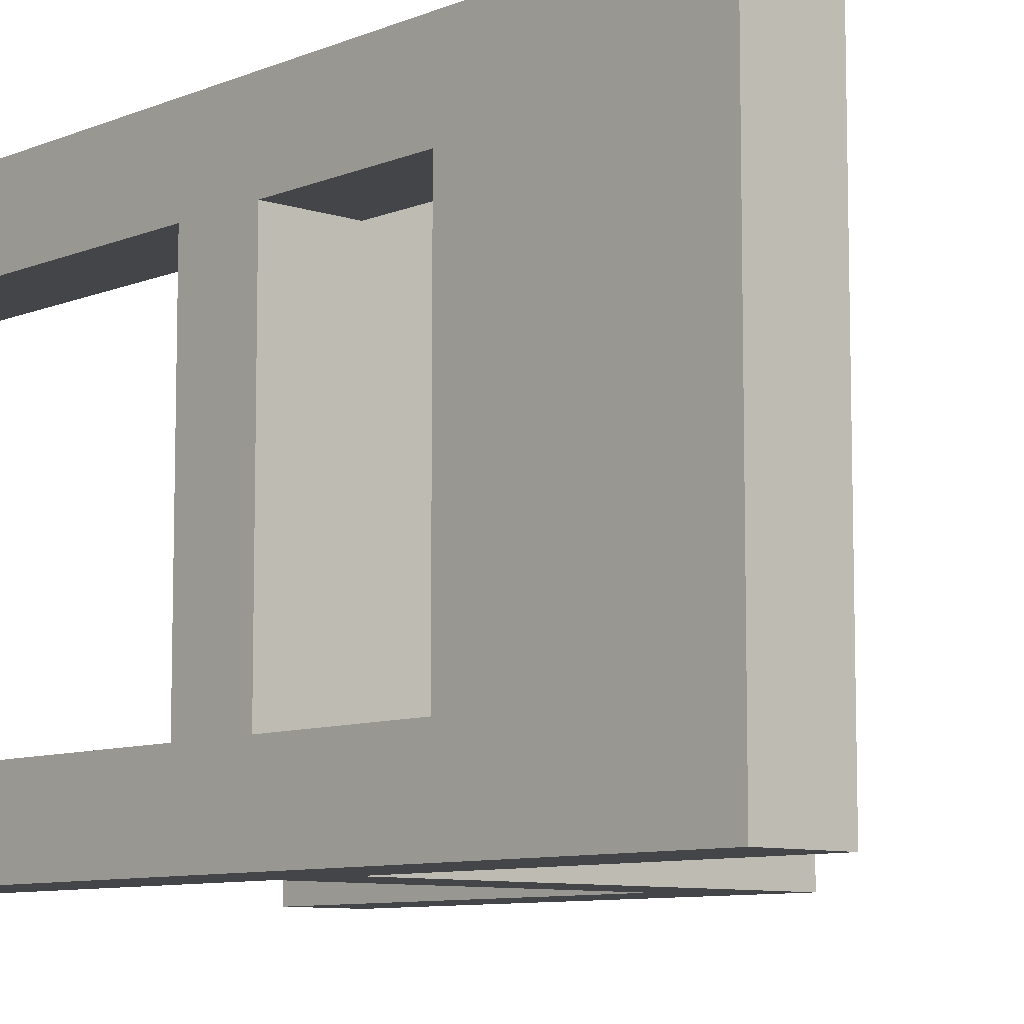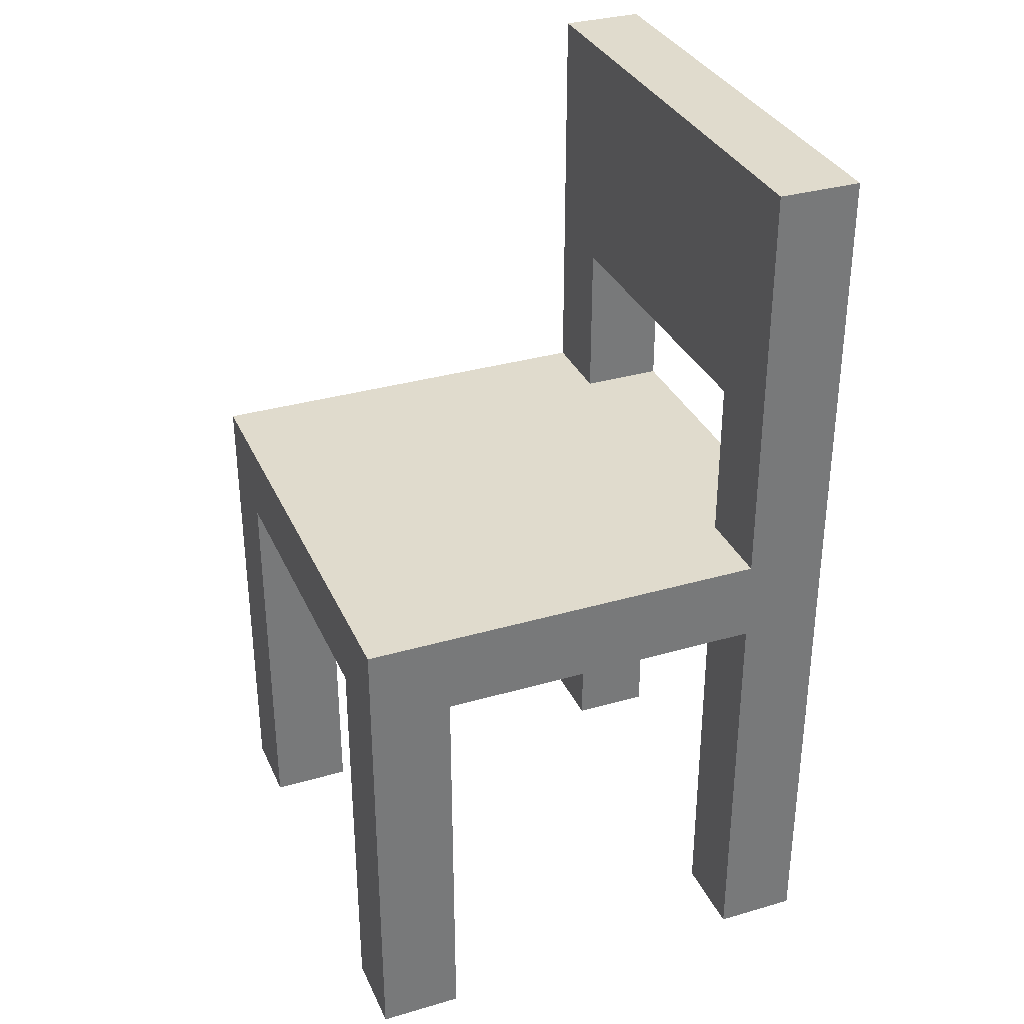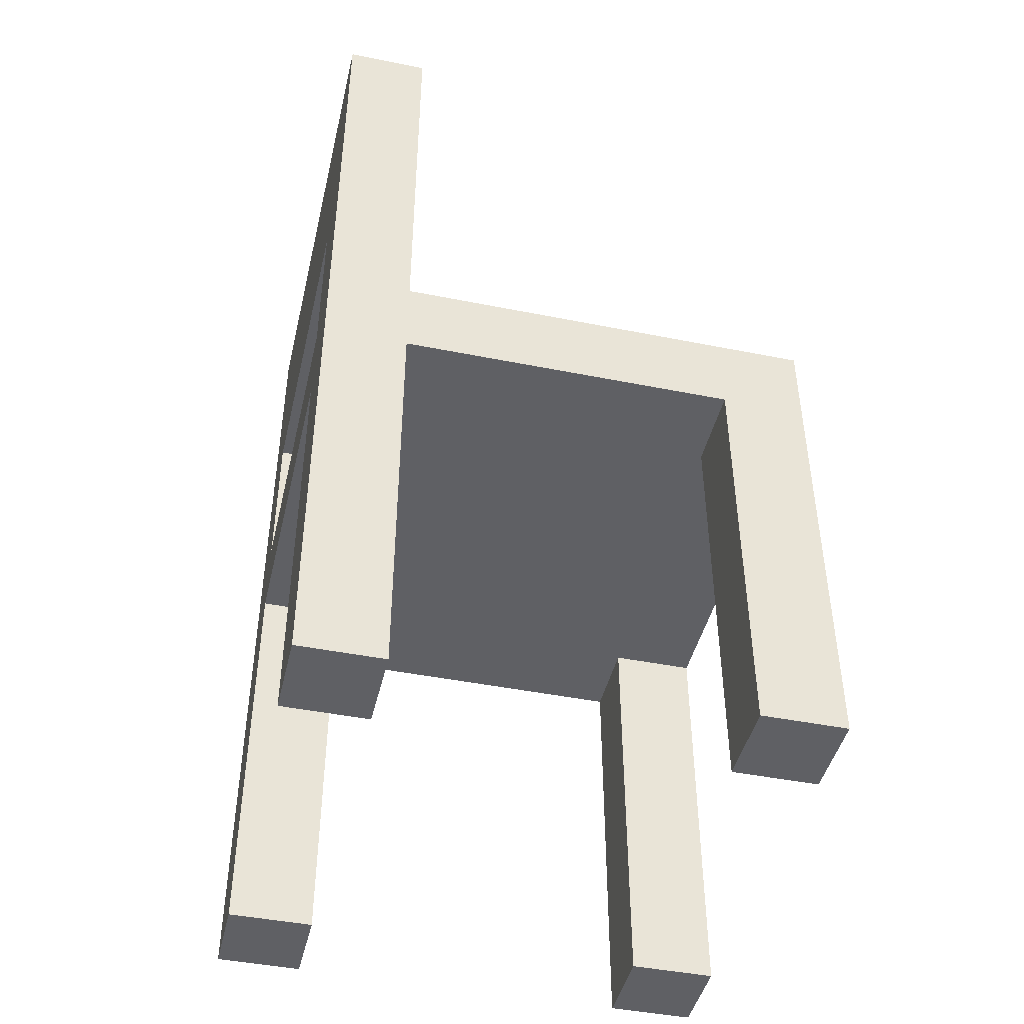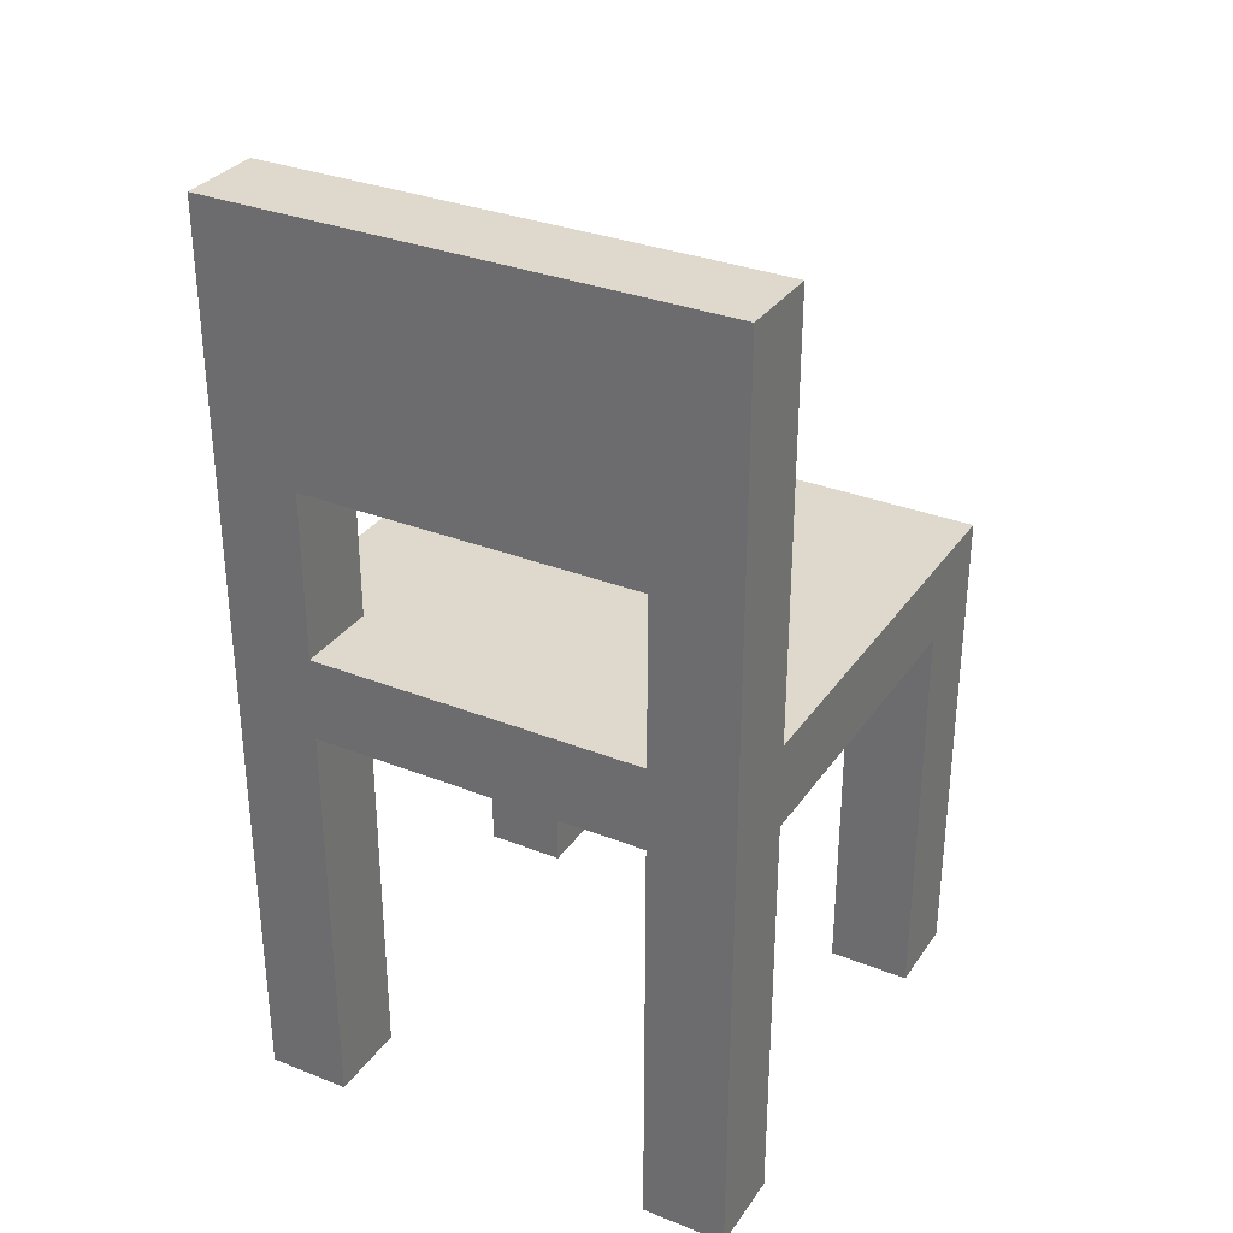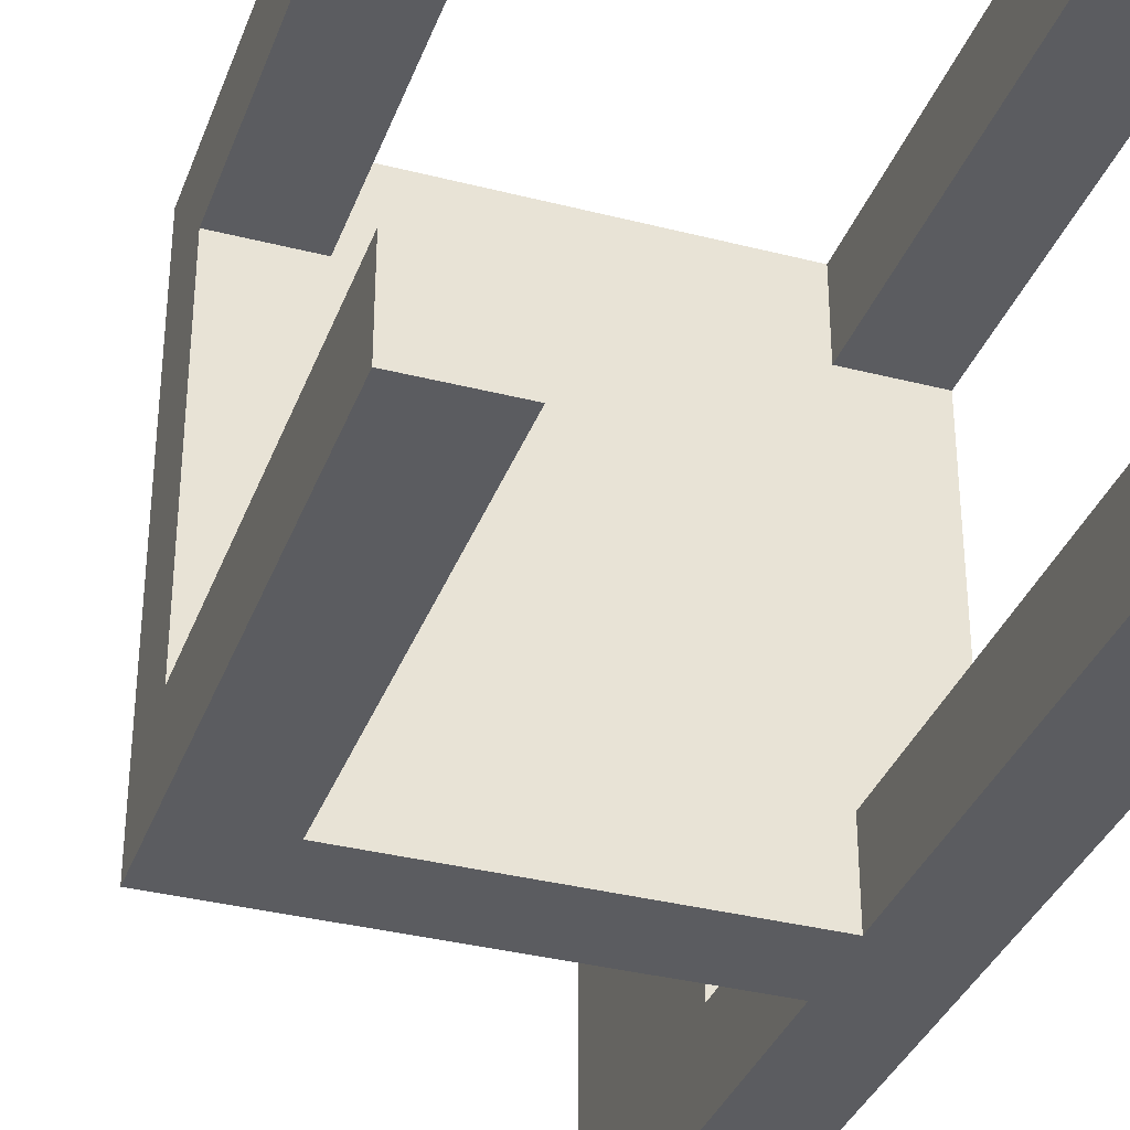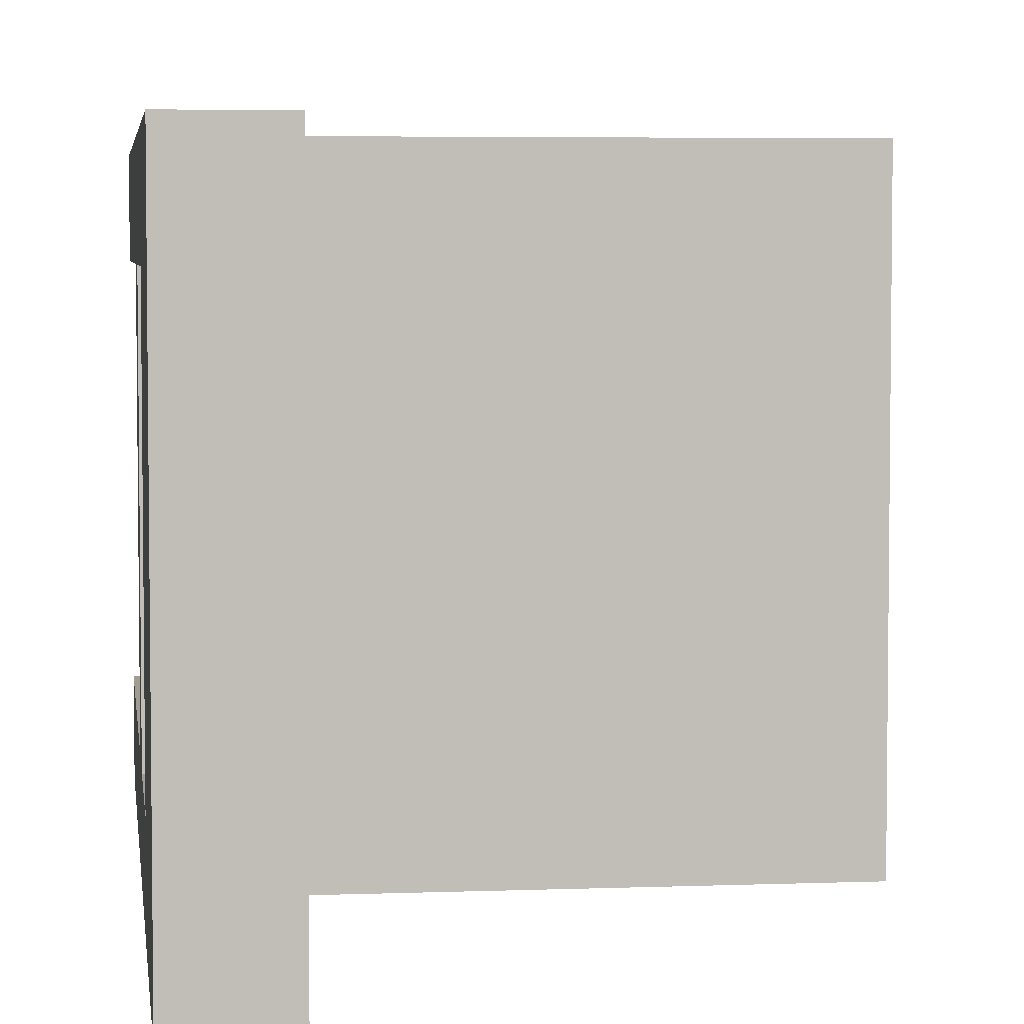
<metadata>
{"format":"obj","ext":"obj","renderer":"f3d","projection":"perspective","resolution":1024,"background":"white","views":[{"elev":-8.6,"azim":138.0,"up":"+Z"},{"elev":33.2,"azim":-21.7,"up":"+Y"},{"elev":-44.9,"azim":166.9,"up":"+Y"},{"elev":32.1,"azim":119.0,"up":"+Y"},{"elev":-35.0,"azim":-18.9,"up":"+Z"},{"elev":4.6,"azim":172.9,"up":"+Z"}]}
</metadata>
<code>
o stuhl esstisch
v 16.1 0.1 -10.5
v 16.1 0.1 -10.4
v 16.1 0.1 -10
v 16.1 0.1 -9.9
v 16.1 0.6 -10.4
v 16.1 0.6 -10
v 16.1 0.7 -10.4
v 16.1 0.7 -10
v 16.1 0.9 -10.4
v 16.1 0.9 -10
v 16.1 1.2 -10.5
v 16.1 1.2 -9.9
v 15.6 0.1 -10.5
v 15.6 0.1 -10.4
v 15.6 0.1 -10
v 15.6 0.1 -9.9
v 15.6 0.6 -10.5
v 15.6 0.6 -10.4
v 15.6 0.6 -10
v 15.6 0.6 -9.9
v 16 0.1 -10.5
v 16 0.1 -10.4
v 16 0.1 -10
v 16 0.1 -9.9
v 16 0.6 -10.5
v 16 0.6 -10.4
v 16 0.6 -10
v 16 0.6 -9.9
v 16 0.7 -10.5
v 16 0.7 -10.4
v 16 0.7 -10
v 16 0.7 -9.9
v 16 0.9 -10.4
v 16 0.9 -10
v 16 1.2 -10.5
v 16 1.2 -9.9
v 15.5 0.1 -10.5
v 15.5 0.1 -10.4
v 15.5 0.1 -10
v 15.5 0.1 -9.9
v 15.5 0.6 -10.4
v 15.5 0.6 -10
v 15.5 0.7 -10.5
v 15.5 0.7 -9.9
v 16.1 0.1 -10.5
v 16.1 1.2 -10.5
v 16 0.1 -10.5
v 16 0.6 -10.5
v 16 0.7 -10.5
v 16 1.2 -10.5
v 15.6 0.1 -10.5
v 15.6 0.6 -10.5
v 15.5 0.1 -10.5
v 15.5 0.7 -10.5
v 16.1 0.1 -10
v 16.1 0.6 -10
v 16.1 0.7 -10
v 16.1 0.9 -10
v 16 0.1 -10
v 16 0.6 -10
v 16 0.7 -10
v 16 0.9 -10
v 15.6 0.1 -10
v 15.6 0.6 -10
v 15.5 0.1 -10
v 15.5 0.6 -10
v 16.1 0.1 -10.4
v 16.1 0.6 -10.4
v 16.1 0.7 -10.4
v 16.1 0.9 -10.4
v 16 0.1 -10.4
v 16 0.6 -10.4
v 16 0.7 -10.4
v 16 0.9 -10.4
v 15.6 0.1 -10.4
v 15.6 0.6 -10.4
v 15.5 0.1 -10.4
v 15.5 0.6 -10.4
v 16.1 0.1 -9.9
v 16.1 1.2 -9.9
v 16 0.1 -9.9
v 16 0.6 -9.9
v 16 0.7 -9.9
v 16 1.2 -9.9
v 15.6 0.1 -9.9
v 15.6 0.6 -9.9
v 15.5 0.1 -9.9
v 15.5 0.7 -9.9
v 16.1 0.1 -10.5
v 16 0.1 -10.5
v 15.6 0.1 -10.5
v 15.5 0.1 -10.5
v 16.1 0.1 -10.4
v 16 0.1 -10.4
v 15.6 0.1 -10.4
v 15.5 0.1 -10.4
v 16.1 0.1 -10
v 16 0.1 -10
v 15.6 0.1 -10
v 15.5 0.1 -10
v 16.1 0.1 -9.9
v 16 0.1 -9.9
v 15.6 0.1 -9.9
v 15.5 0.1 -9.9
v 16 0.6 -10.5
v 15.6 0.6 -10.5
v 16.1 0.6 -10.4
v 16 0.6 -10.4
v 15.6 0.6 -10.4
v 15.5 0.6 -10.4
v 16.1 0.6 -10
v 16 0.6 -10
v 15.6 0.6 -10
v 15.5 0.6 -10
v 16 0.6 -9.9
v 15.6 0.6 -9.9
v 16.1 0.9 -10.4
v 16 0.9 -10.4
v 16.1 0.9 -10
v 16 0.9 -10
v 16 0.7 -10.5
v 15.5 0.7 -10.5
v 16.1 0.7 -10.4
v 16 0.7 -10.4
v 16.1 0.7 -10
v 16 0.7 -10
v 16 0.7 -9.9
v 15.5 0.7 -9.9
v 16.1 1.2 -10.5
v 16 1.2 -10.5
v 16.1 1.2 -9.9
v 16 1.2 -9.9
f 5 2 1
f 6 4 3
f 7 5 1
f 7 6 5
f 8 4 6
f 8 6 7
f 9 7 1
f 10 4 8
f 11 9 1
f 11 10 9
f 12 4 10
f 12 10 11
f 17 14 13
f 18 14 17
f 19 16 15
f 20 16 19
f 21 22 25
f 25 22 26
f 23 24 27
f 27 24 28
f 29 30 33
f 31 32 34
f 29 33 35
f 33 34 35
f 34 32 36
f 35 34 36
f 37 38 41
f 39 40 42
f 37 41 43
f 41 42 43
f 42 40 44
f 43 42 44
f 47 46 45
f 48 46 47
f 49 46 48
f 50 46 49
f 52 49 48
f 53 52 51
f 54 49 52
f 54 52 53
f 59 56 55
f 60 56 59
f 61 58 57
f 62 58 61
f 65 64 63
f 66 64 65
f 67 68 71
f 71 68 72
f 69 70 73
f 73 70 74
f 75 76 77
f 77 76 78
f 79 80 81
f 81 80 82
f 82 80 83
f 83 80 84
f 82 83 86
f 85 86 87
f 86 83 88
f 87 86 88
f 93 90 89
f 94 90 93
f 95 92 91
f 96 92 95
f 101 98 97
f 102 98 101
f 103 100 99
f 104 100 103
f 108 106 105
f 109 106 108
f 111 108 107
f 111 110 109
f 111 109 108
f 112 110 111
f 113 110 112
f 114 110 113
f 115 113 112
f 116 113 115
f 119 118 117
f 120 118 119
f 121 122 124
f 123 124 125
f 124 122 126
f 125 124 126
f 126 122 127
f 127 122 128
f 129 130 131
f 131 130 132

</code>
